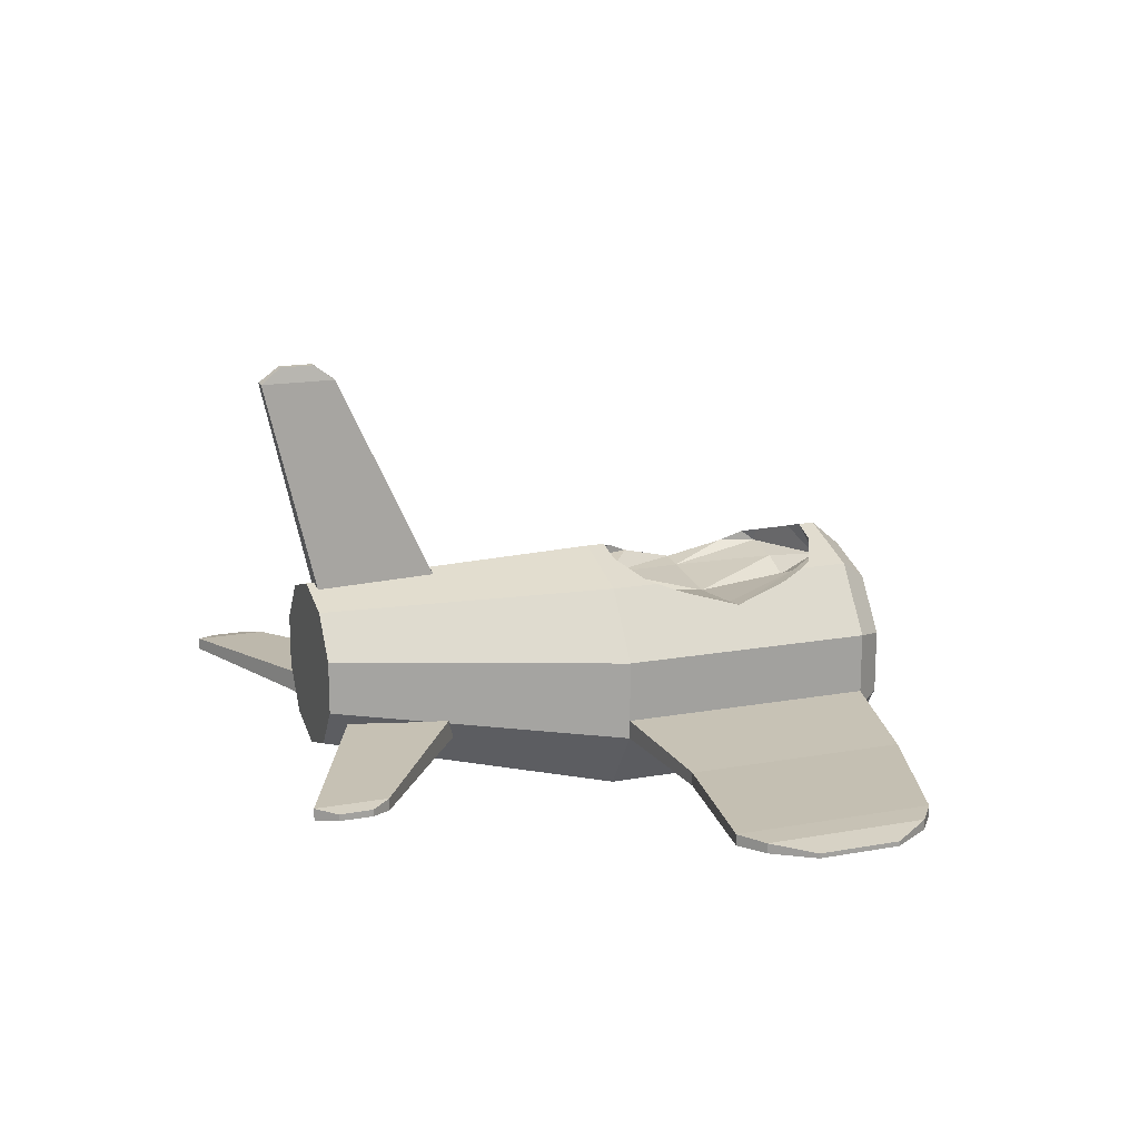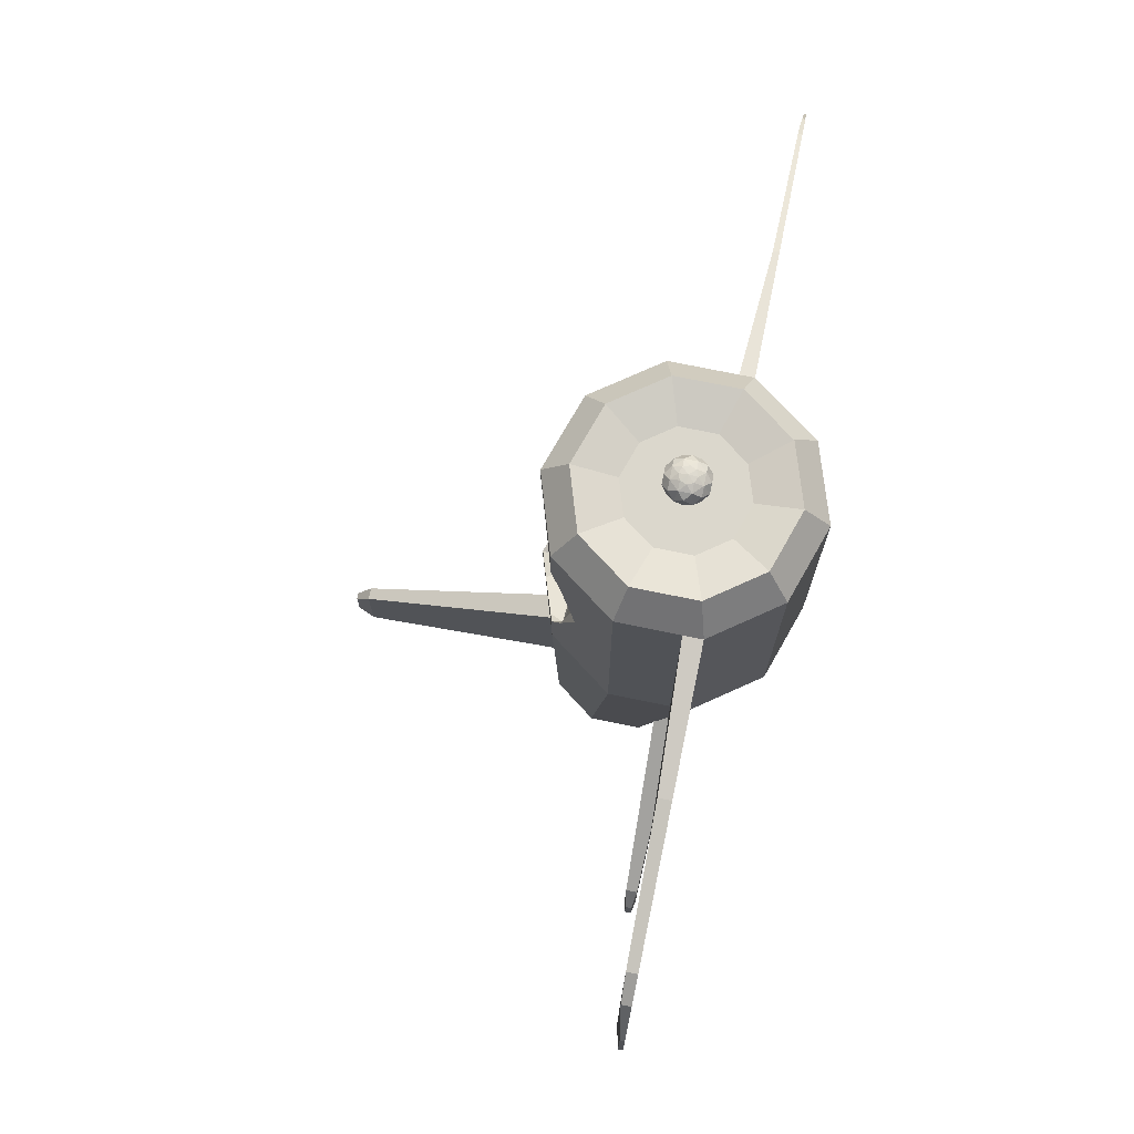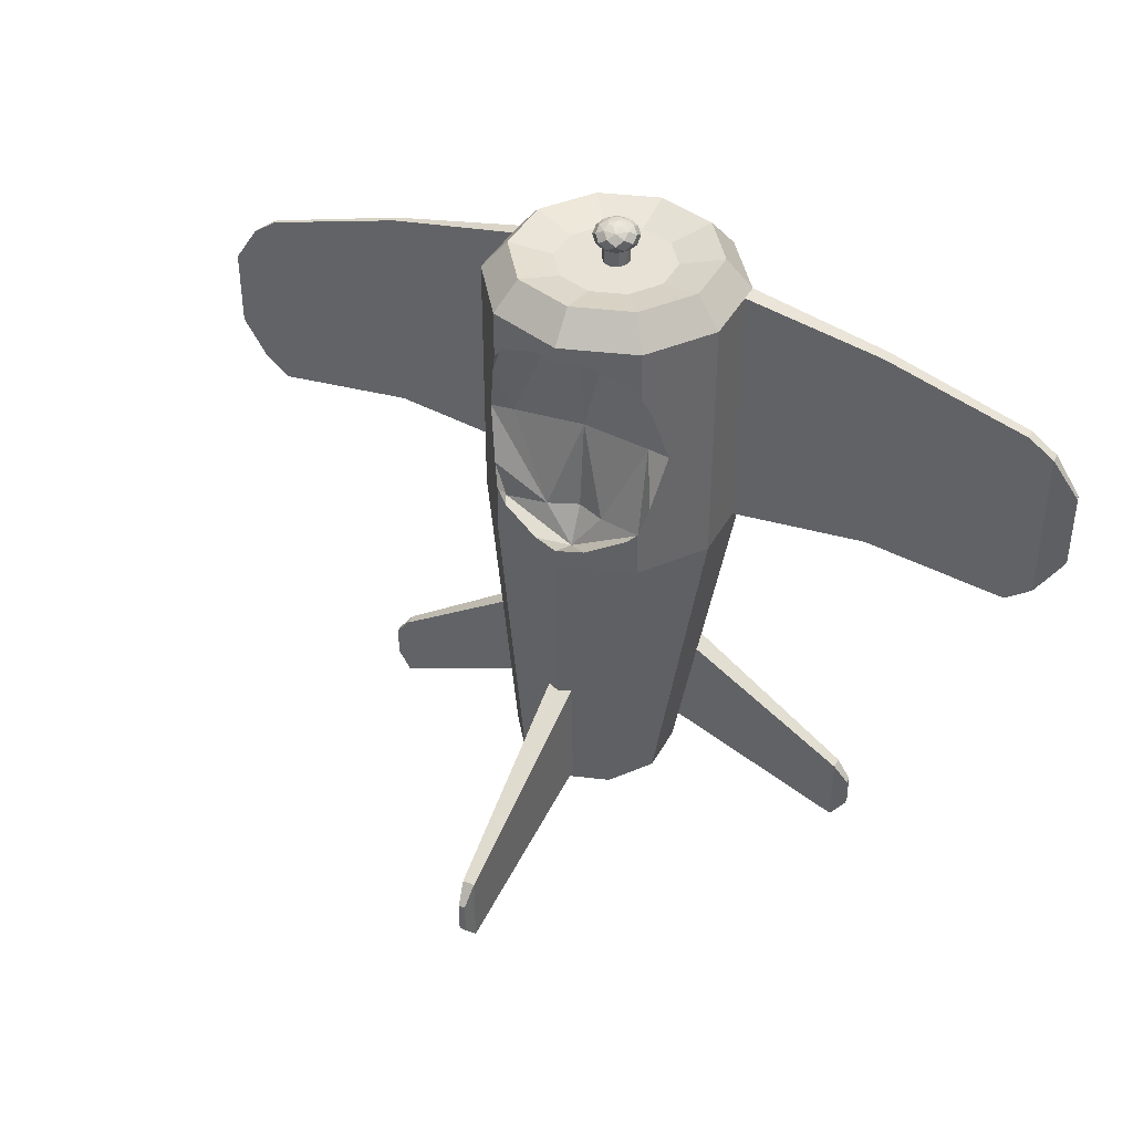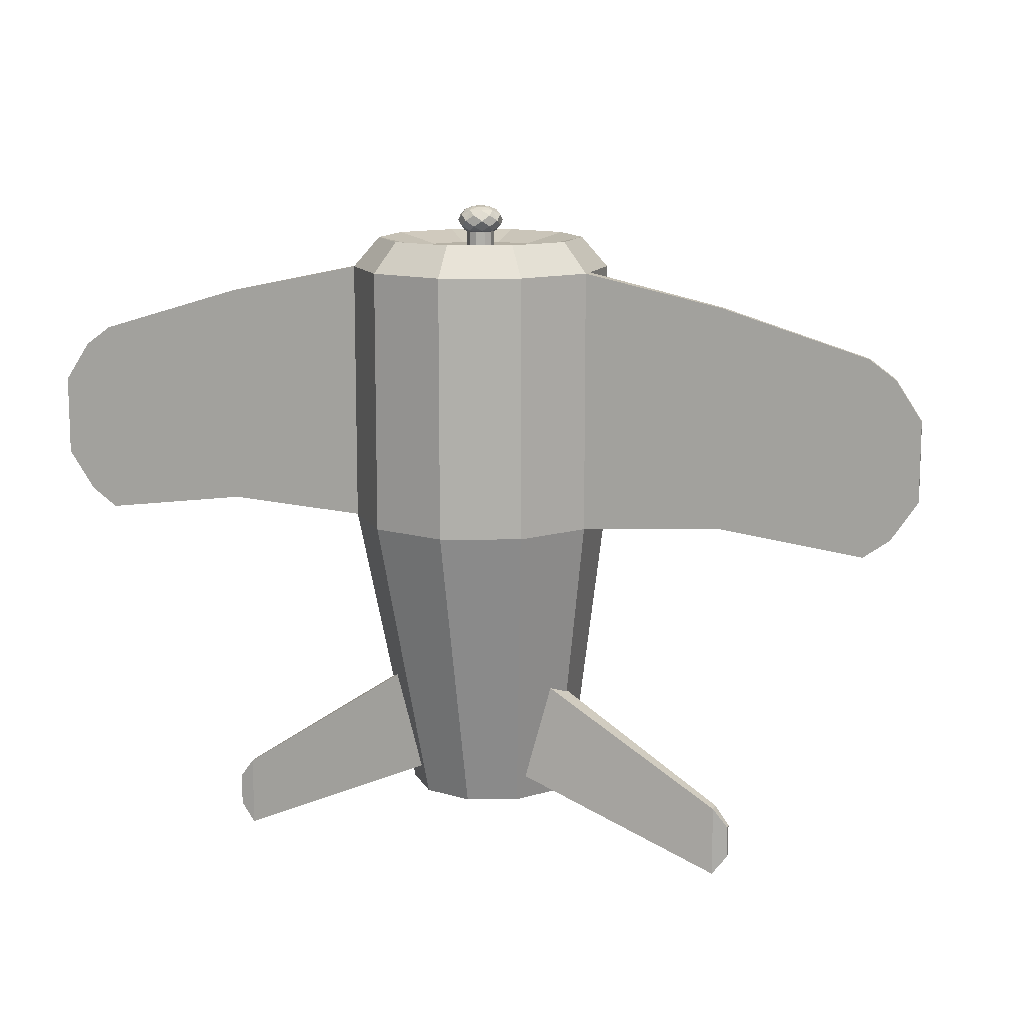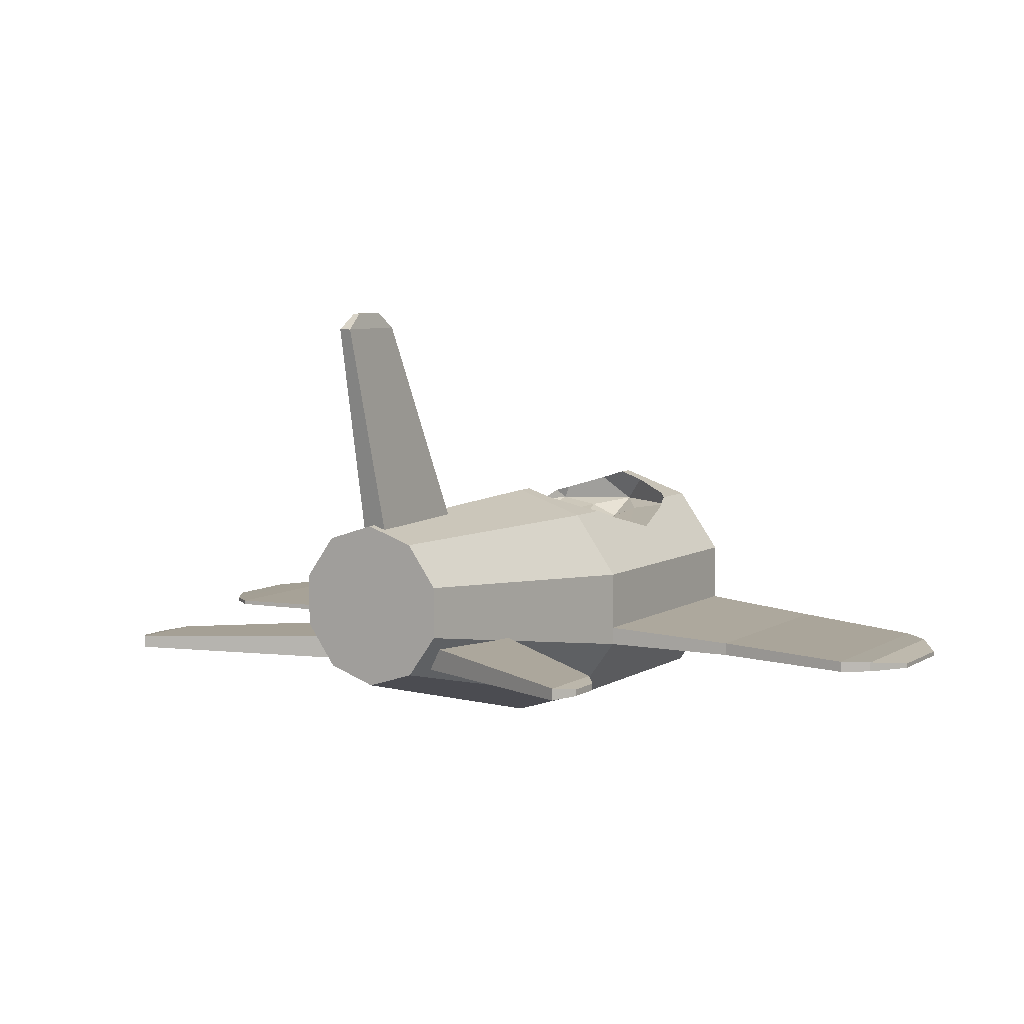
<metadata>
{"format":"obj","ext":"obj","renderer":"f3d","projection":"perspective","resolution":1024,"background":"white","views":[{"elev":16.7,"azim":-110.2,"up":"+Y"},{"elev":73.1,"azim":-78.4,"up":"+Z"},{"elev":40.4,"azim":-153.7,"up":"+Z"},{"elev":12.0,"azim":17.7,"up":"+Z"},{"elev":7.1,"azim":-148.0,"up":"+Y"}]}
</metadata>
<code>
o Cylinder
v 0.004123 1.012 -1.018
v 0.004123 1.012 0.9819
v 0.5919 0.8212 -1.018
v 0.5575 0.7434 0.7043
v 0.5919 0.8212 0.9819
v 0.9552 0.3212 -1.018
v 0.9552 0.3212 0.9819
v 0.5575 0.7434 -0.724
v 0.2376 0.6929 0.7043
v 0.9552 -0.2968 -1.018
v 0.9552 -0.2968 0.9819
v 0.5575 0.5961 -0.009862
v 0.2353 0.6919 -0.724
v 0.5919 -0.7968 -1.018
v 0.004123 0.5961 0.7043
v 0.5919 -0.7968 0.9819
v 0.004123 0.5317 -0.009862
v 0.004123 -0.9878 -1.018
v 0.004123 0.5961 -0.724
v 0.004123 -0.9878 0.9819
v -0.2112 0.6854 0.7043
v -0.5837 -0.7968 -1.018
v -0.5493 0.5961 -0.009862
v -0.5837 -0.7968 0.9819
v -0.2162 0.6874 -0.724
v -0.9469 -0.2968 -1.018
v 0.004123 0.7434 -1.02
v -0.9469 -0.2968 0.9819
v -0.9469 0.3212 -1.018
v -0.5493 0.7434 0.7043
v -0.9469 0.3212 0.9819
v -0.5493 0.7434 -0.724
v -0.5837 0.8212 -1.018
v -0.5837 0.8212 0.9819
v 0.2748 0.3848 1.137
v 0.004123 0.4728 1.137
v 0.004123 0.7434 1
v 0.4421 0.1545 1.137
v 0.4421 -0.1301 1.137
v 0.2748 -0.3604 1.137
v 0.004123 -0.4483 1.137
v -0.2666 -0.3604 1.137
v -0.4339 -0.1301 1.137
v -0.4339 0.1545 1.137
v -0.2666 0.3848 1.137
v 0.4744 0.6594 1.213
v 0.004123 0.8122 1.213
v 0.765 0.2594 1.213
v 0.765 -0.235 1.213
v 0.4744 -0.635 1.213
v 0.004123 -0.7878 1.213
v -0.4661 -0.635 1.213
v -0.7567 -0.235 1.213
v -0.7567 0.2594 1.213
v -0.4661 0.6594 1.213
v 0.004123 0.9393 -3.326
v 0.3862 0.8151 -3.326
v 0.6223 0.4901 -3.326
v 0.6223 0.08842 -3.326
v 0.3862 -0.2366 -3.326
v 0.004123 -0.3607 -3.326
v -0.3779 -0.2366 -3.326
v -0.6141 0.08842 -3.326
v -0.6141 0.4901 -3.326
v -0.3779 0.8151 -3.326
v 0.9552 -0.1512 0.9819
v 0.9552 -0.1512 -1.018
v 0.207 0.9463 0.8467
v 0.004123 1.012 -0.8761
v 0.004123 1.012 0.8564
v 0.207 0.9463 -0.8665
v 0.5919 0.8212 0.6055
v 0.5149 0.8462 0.7043
v 0.5149 0.8462 -0.724
v 0.5919 0.8212 -0.6041
v 0.7366 0.6221 -0.009862
v 0.6485 0.7434 -0.4407
v 0.6485 0.7434 0.421
v -0.6402 0.7434 -0.4407
v -0.7283 0.6221 -0.009862
v -0.5837 0.8212 0.6055
v -0.6402 0.7434 0.421
v -0.5837 0.8212 -0.6479
v -0.1988 0.9463 0.8467
v -0.5067 0.8462 -0.724
v -0.5067 0.8462 0.7043
v -0.1988 0.9463 -0.8665
v 0.004123 0.1154 1.137
v 0.004123 0.1154 1.343
v 0.06478 0.09571 1.137
v 0.06478 0.09571 1.343
v 0.1023 0.04411 1.137
v 0.1023 0.04411 1.343
v 0.1023 -0.01967 1.137
v 0.1023 -0.01967 1.343
v 0.06478 -0.07127 1.137
v 0.06478 -0.07127 1.343
v 0.004123 -0.09098 1.137
v 0.004123 -0.09098 1.343
v -0.05654 -0.07127 1.137
v -0.05654 -0.07127 1.343
v -0.09402 -0.01967 1.137
v -0.09402 -0.01967 1.343
v -0.09402 0.04411 1.137
v -0.09402 0.04411 1.343
v -0.05654 0.09571 1.137
v -0.05654 0.09571 1.343
v 0.004123 0.1753 1.392
v 0.004123 0.1753 1.305
v 0.004123 0.07976 1.243
v 0.05188 0.1275 1.429
v 0.07166 0.1753 1.349
v 0.05188 0.1275 1.268
v 0.05188 0.05997 1.454
v 0.1194 0.1275 1.392
v 0.1194 0.1275 1.305
v 0.05188 0.05997 1.243
v 0.1194 0.05997 1.429
v 0.1672 0.07976 1.349
v 0.1194 0.05997 1.268
v 0.07166 0.01222 1.454
v 0.1672 0.01222 1.392
v 0.1672 0.01222 1.305
v 0.07166 0.01222 1.243
v 0.1194 -0.03554 1.429
v 0.1672 -0.05532 1.349
v 0.1194 -0.03554 1.268
v 0.05188 -0.03554 1.454
v 0.1194 -0.1031 1.392
v 0.1194 -0.1031 1.305
v 0.05188 -0.03554 1.243
v 0.05188 -0.1031 1.429
v 0.07166 -0.1508 1.349
v 0.05188 -0.1031 1.268
v 0.004123 -0.05532 1.454
v 0.004123 -0.1508 1.392
v 0.004123 -0.1508 1.305
v 0.004123 -0.05532 1.243
v 0.004123 0.01222 1.235
v 0.004123 0.01222 1.463
v -0.04363 -0.1031 1.429
v -0.06341 -0.1508 1.349
v -0.04363 -0.1031 1.268
v -0.04363 -0.03554 1.454
v -0.1112 -0.1031 1.392
v -0.1112 -0.1031 1.305
v -0.04363 -0.03554 1.243
v -0.1112 -0.03554 1.429
v -0.1589 -0.05532 1.349
v -0.1112 -0.03554 1.268
v -0.06341 0.01222 1.454
v -0.1589 0.01222 1.392
v -0.1589 0.01222 1.305
v -0.06341 0.01222 1.243
v -0.1112 0.05997 1.429
v -0.1589 0.07976 1.349
v -0.1112 0.05997 1.268
v -0.04363 0.05997 1.454
v -0.1112 0.1275 1.392
v -0.1112 0.1275 1.305
v -0.04363 0.05997 1.243
v -0.04363 0.1275 1.429
v -0.06341 0.1753 1.349
v -0.04363 0.1275 1.268
v 0.004123 0.07976 1.454
v 0.9552 -0.2968 -1.018
v 0.9552 -0.2968 0.9819
v 3.54 -0.2968 -0.6453
v 3.54 -0.2968 -0.0314
v 3.139 -0.2968 -1.092
v 3.139 -0.2968 0.4154
v 3.34 -0.2968 -0.9471
v 3.34 -0.2968 0.2704
v 2.02 -0.2968 0.7546
v 2.02 -0.2968 -0.9437
v 0.9552 -0.1853 0.9819
v 0.9552 -0.1853 -1.018
v 3.54 -0.2812 -0.0314
v 3.54 -0.2812 -0.6453
v 3.34 -0.2716 -0.9471
v 2.02 -0.2491 0.7546
v 2.02 -0.2491 -0.9437
v 3.139 -0.2633 -1.092
v 3.34 -0.2716 0.2704
v 3.139 -0.2633 0.4154
v -0.9469 -0.2968 -1.018
v -0.9469 -0.2968 0.9819
v -3.532 -0.2968 -0.6453
v -3.532 -0.2968 -0.0314
v -3.13 -0.2968 -1.092
v -3.13 -0.2968 0.4154
v -3.331 -0.2968 -0.9471
v -3.331 -0.2968 0.2704
v -2.011 -0.2968 0.7546
v -2.011 -0.2968 -0.9437
v -0.9469 -0.1512 0.9819
v -0.9469 -0.1512 -1.018
v -3.532 -0.2609 -0.0314
v -3.532 -0.2609 -0.6453
v -3.331 -0.2217 -0.9471
v -2.011 -0.1958 0.7546
v -2.011 -0.1958 -0.9437
v -3.13 -0.2133 -1.092
v -3.331 -0.2217 0.2704
v -3.13 -0.2133 0.4154
v -0.0953 0.8797 -2.312
v -0.02168 2.643 -3.218
v -0.0953 0.8797 -3.252
v -0.02168 2.643 -3.475
v 0.1035 0.8797 -2.312
v 0.02993 2.643 -3.218
v 0.1035 0.8797 -3.252
v 0.02993 2.643 -3.475
v -0.04287 2.525 -3.064
v -0.04287 2.525 -3.628
v 0.05111 2.525 -3.628
v 0.05111 2.525 -3.064
v 0.4162 -0.02708 -2.203
v 2.115 -0.09803 -3.406
v 0.4162 -0.02708 -3.11
v 2.115 -0.09803 -3.653
v 0.4162 -0.2187 -2.203
v 2.115 -0.1478 -3.406
v 0.4162 -0.2187 -3.11
v 2.115 -0.1478 -3.653
v 2.001 -0.07761 -3.258
v 2.001 -0.07761 -3.802
v 2.001 -0.1682 -3.802
v 2.001 -0.1682 -3.258
v -0.4079 -0.02708 -2.203
v -2.107 -0.09803 -3.406
v -0.4079 -0.02708 -3.11
v -2.107 -0.09803 -3.653
v -0.4079 -0.2187 -2.203
v -2.107 -0.1478 -3.406
v -0.4079 -0.2187 -3.11
v -2.107 -0.1478 -3.653
v -1.993 -0.07761 -3.258
v -1.993 -0.07761 -3.802
v -1.993 -0.1682 -3.802
v -1.993 -0.1682 -3.258
f 3 71 74
f 5 73 68
f 6 76 78
f 7 10 6
f 11 14 10
f 16 18 14
f 20 22 18
f 24 26 22
f 28 29 26
f 31 55 34
f 29 80 79
f 33 85 87
f 34 84 86
f 3 58 57
f 39 45 43
f 28 54 31
f 24 53 28
f 24 51 52
f 16 51 20
f 16 49 50
f 2 46 5
f 7 49 11
f 5 48 7
f 34 47 2
f 35 47 36
f 38 46 35
f 39 48 38
f 40 49 39
f 40 51 50
f 42 51 41
f 42 53 52
f 44 53 43
f 45 54 44
f 36 55 45
f 58 62 64
f 1 65 33
f 33 64 29
f 29 63 26
f 26 62 22
f 22 61 18
f 14 61 60
f 10 60 59
f 1 57 56
f 6 59 58
f 66 10 11
f 69 27 71
f 70 68 37
f 4 72 78
f 8 75 74
f 4 68 73
f 71 8 74
f 27 13 8
f 12 4 78
f 13 76 77
f 37 4 9
f 27 19 13
f 17 9 12
f 13 17 12
f 37 9 15
f 25 19 27
f 17 21 15
f 25 17 19
f 21 37 15
f 32 25 27
f 80 30 21
f 23 32 79
f 30 37 21
f 30 84 37
f 32 87 85
f 81 30 82
f 83 32 85
f 37 84 70
f 27 69 87
f 89 90 88
f 91 92 90
f 92 95 94
f 95 96 94
f 97 98 96
f 99 100 98
f 101 102 100
f 103 104 102
f 105 97 93
f 105 106 104
f 107 88 106
f 94 102 106
f 108 109 163
f 111 118 115
f 110 117 139
f 113 120 117
f 115 116 112
f 114 165 140
f 113 164 109
f 121 114 140
f 117 124 139
f 118 125 122
f 119 120 116
f 118 119 115
f 122 123 119
f 125 126 122
f 120 127 124
f 126 127 123
f 128 121 140
f 124 131 139
f 129 130 126
f 125 132 129
f 135 128 140
f 127 134 131
f 131 138 139
f 132 141 136
f 133 134 130
f 132 133 129
f 136 137 133
f 134 143 138
f 141 142 136
f 142 143 137
f 135 144 141
f 145 146 142
f 138 147 139
f 141 148 145
f 151 144 140
f 143 150 147
f 147 154 139
f 148 155 152
f 149 150 146
f 148 149 145
f 150 157 154
f 152 153 149
f 156 157 153
f 155 156 152
f 155 162 159
f 158 151 140
f 159 160 156
f 154 161 139
f 165 158 140
f 157 164 161
f 163 164 160
f 162 163 159
f 161 110 139
f 162 111 108
f 111 112 108
f 112 113 109
f 172 179 168
f 184 171 173
f 178 173 169
f 184 179 180
f 185 182 181
f 184 183 185
f 181 177 176
f 181 167 174
f 185 174 171
f 170 180 172
f 175 183 170
f 166 182 175
f 179 169 168
f 192 199 200
f 191 204 193
f 193 198 189
f 200 198 204
f 202 205 201
f 203 204 205
f 197 201 196
f 187 201 194
f 194 205 191
f 190 200 203
f 195 203 202
f 186 202 197
f 189 199 188
f 214 209 215
f 215 213 216
f 213 217 216
f 217 207 214
f 212 206 208
f 209 211 213
f 217 206 210
f 212 217 210
f 215 212 208
f 214 208 206
f 219 227 226
f 221 228 227
f 228 223 229
f 229 219 226
f 224 218 220
f 221 223 225
f 229 218 222
f 224 229 222
f 227 224 220
f 226 220 218
f 239 231 238
f 240 233 239
f 240 235 237
f 238 235 241
f 230 236 232
f 235 233 237
f 230 241 234
f 236 241 240
f 236 239 232
f 232 238 230
f 195 191 189
f 171 175 172
f 3 1 69
f 3 69 71
f 74 75 3
f 70 2 5
f 5 72 73
f 68 70 5
f 78 72 5
f 5 7 6
f 6 3 75
f 6 75 77
f 78 5 6
f 6 77 76
f 7 11 10
f 11 16 14
f 16 20 18
f 20 24 22
f 24 28 26
f 28 31 29
f 31 54 55
f 83 33 29
f 29 31 34
f 34 81 82
f 34 82 80
f 79 83 29
f 29 34 80
f 69 1 33
f 33 83 85
f 87 69 33
f 34 2 70
f 34 70 84
f 86 81 34
f 3 6 58
f 43 42 41
f 41 40 39
f 39 38 35
f 35 36 45
f 45 44 43
f 43 41 39
f 39 35 45
f 28 53 54
f 24 52 53
f 24 20 51
f 16 50 51
f 16 11 49
f 2 47 46
f 7 48 49
f 5 46 48
f 34 55 47
f 35 46 47
f 38 48 46
f 39 49 48
f 40 50 49
f 40 41 51
f 42 52 51
f 42 43 53
f 44 54 53
f 45 55 54
f 36 47 55
f 64 65 56
f 56 57 58
f 58 59 60
f 60 61 62
f 62 63 64
f 64 56 58
f 58 60 62
f 1 56 65
f 33 65 64
f 29 64 63
f 26 63 62
f 22 62 61
f 14 18 61
f 10 14 60
f 1 3 57
f 6 10 59
f 66 67 10
f 4 73 72
f 8 77 75
f 4 37 68
f 71 27 8
f 78 76 12
f 12 9 4
f 77 8 13
f 13 12 76
f 17 15 9
f 13 19 17
f 17 23 21
f 25 23 17
f 21 23 80
f 80 82 30
f 79 80 23
f 23 25 32
f 30 86 84
f 32 27 87
f 81 86 30
f 83 79 32
f 89 91 90
f 91 93 92
f 92 93 95
f 95 97 96
f 97 99 98
f 99 101 100
f 101 103 102
f 103 105 104
f 93 91 89
f 89 107 105
f 105 103 101
f 101 99 97
f 97 95 93
f 93 89 105
f 105 101 97
f 105 107 106
f 107 89 88
f 106 88 90
f 90 92 94
f 94 96 98
f 98 100 102
f 102 104 106
f 106 90 94
f 94 98 102
f 108 112 109
f 111 114 118
f 110 113 117
f 113 116 120
f 115 119 116
f 114 111 165
f 113 110 164
f 121 118 114
f 117 120 124
f 118 121 125
f 119 123 120
f 118 122 119
f 122 126 123
f 125 129 126
f 120 123 127
f 126 130 127
f 128 125 121
f 124 127 131
f 129 133 130
f 125 128 132
f 135 132 128
f 127 130 134
f 131 134 138
f 132 135 141
f 133 137 134
f 132 136 133
f 136 142 137
f 134 137 143
f 141 145 142
f 142 146 143
f 135 140 144
f 145 149 146
f 138 143 147
f 141 144 148
f 151 148 144
f 143 146 150
f 147 150 154
f 148 151 155
f 149 153 150
f 148 152 149
f 150 153 157
f 152 156 153
f 156 160 157
f 155 159 156
f 155 158 162
f 158 155 151
f 159 163 160
f 154 157 161
f 165 162 158
f 157 160 164
f 163 109 164
f 162 108 163
f 161 164 110
f 162 165 111
f 111 115 112
f 112 116 113
f 172 180 179
f 184 185 171
f 178 184 173
f 184 178 179
f 185 183 182
f 184 180 183
f 181 182 177
f 181 176 167
f 185 181 174
f 170 183 180
f 175 182 183
f 166 177 182
f 179 178 169
f 192 188 199
f 191 205 204
f 193 204 198
f 200 199 198
f 202 203 205
f 203 200 204
f 197 202 201
f 187 196 201
f 194 201 205
f 190 192 200
f 195 190 203
f 186 195 202
f 189 198 199
f 214 207 209
f 215 209 213
f 213 211 217
f 217 211 207
f 212 210 206
f 209 207 211
f 217 214 206
f 212 216 217
f 215 216 212
f 214 215 208
f 219 221 227
f 221 225 228
f 228 225 223
f 229 223 219
f 224 222 218
f 221 219 223
f 229 226 218
f 224 228 229
f 227 228 224
f 226 227 220
f 239 233 231
f 240 237 233
f 240 241 235
f 238 231 235
f 230 234 236
f 235 231 233
f 230 238 241
f 236 234 241
f 236 240 239
f 232 239 238
f 189 188 192
f 192 190 195
f 195 186 187
f 187 194 191
f 191 193 189
f 189 192 195
f 195 187 191
f 172 168 169
f 169 173 171
f 171 174 167
f 167 166 175
f 175 170 172
f 172 169 171
f 171 167 175

</code>
